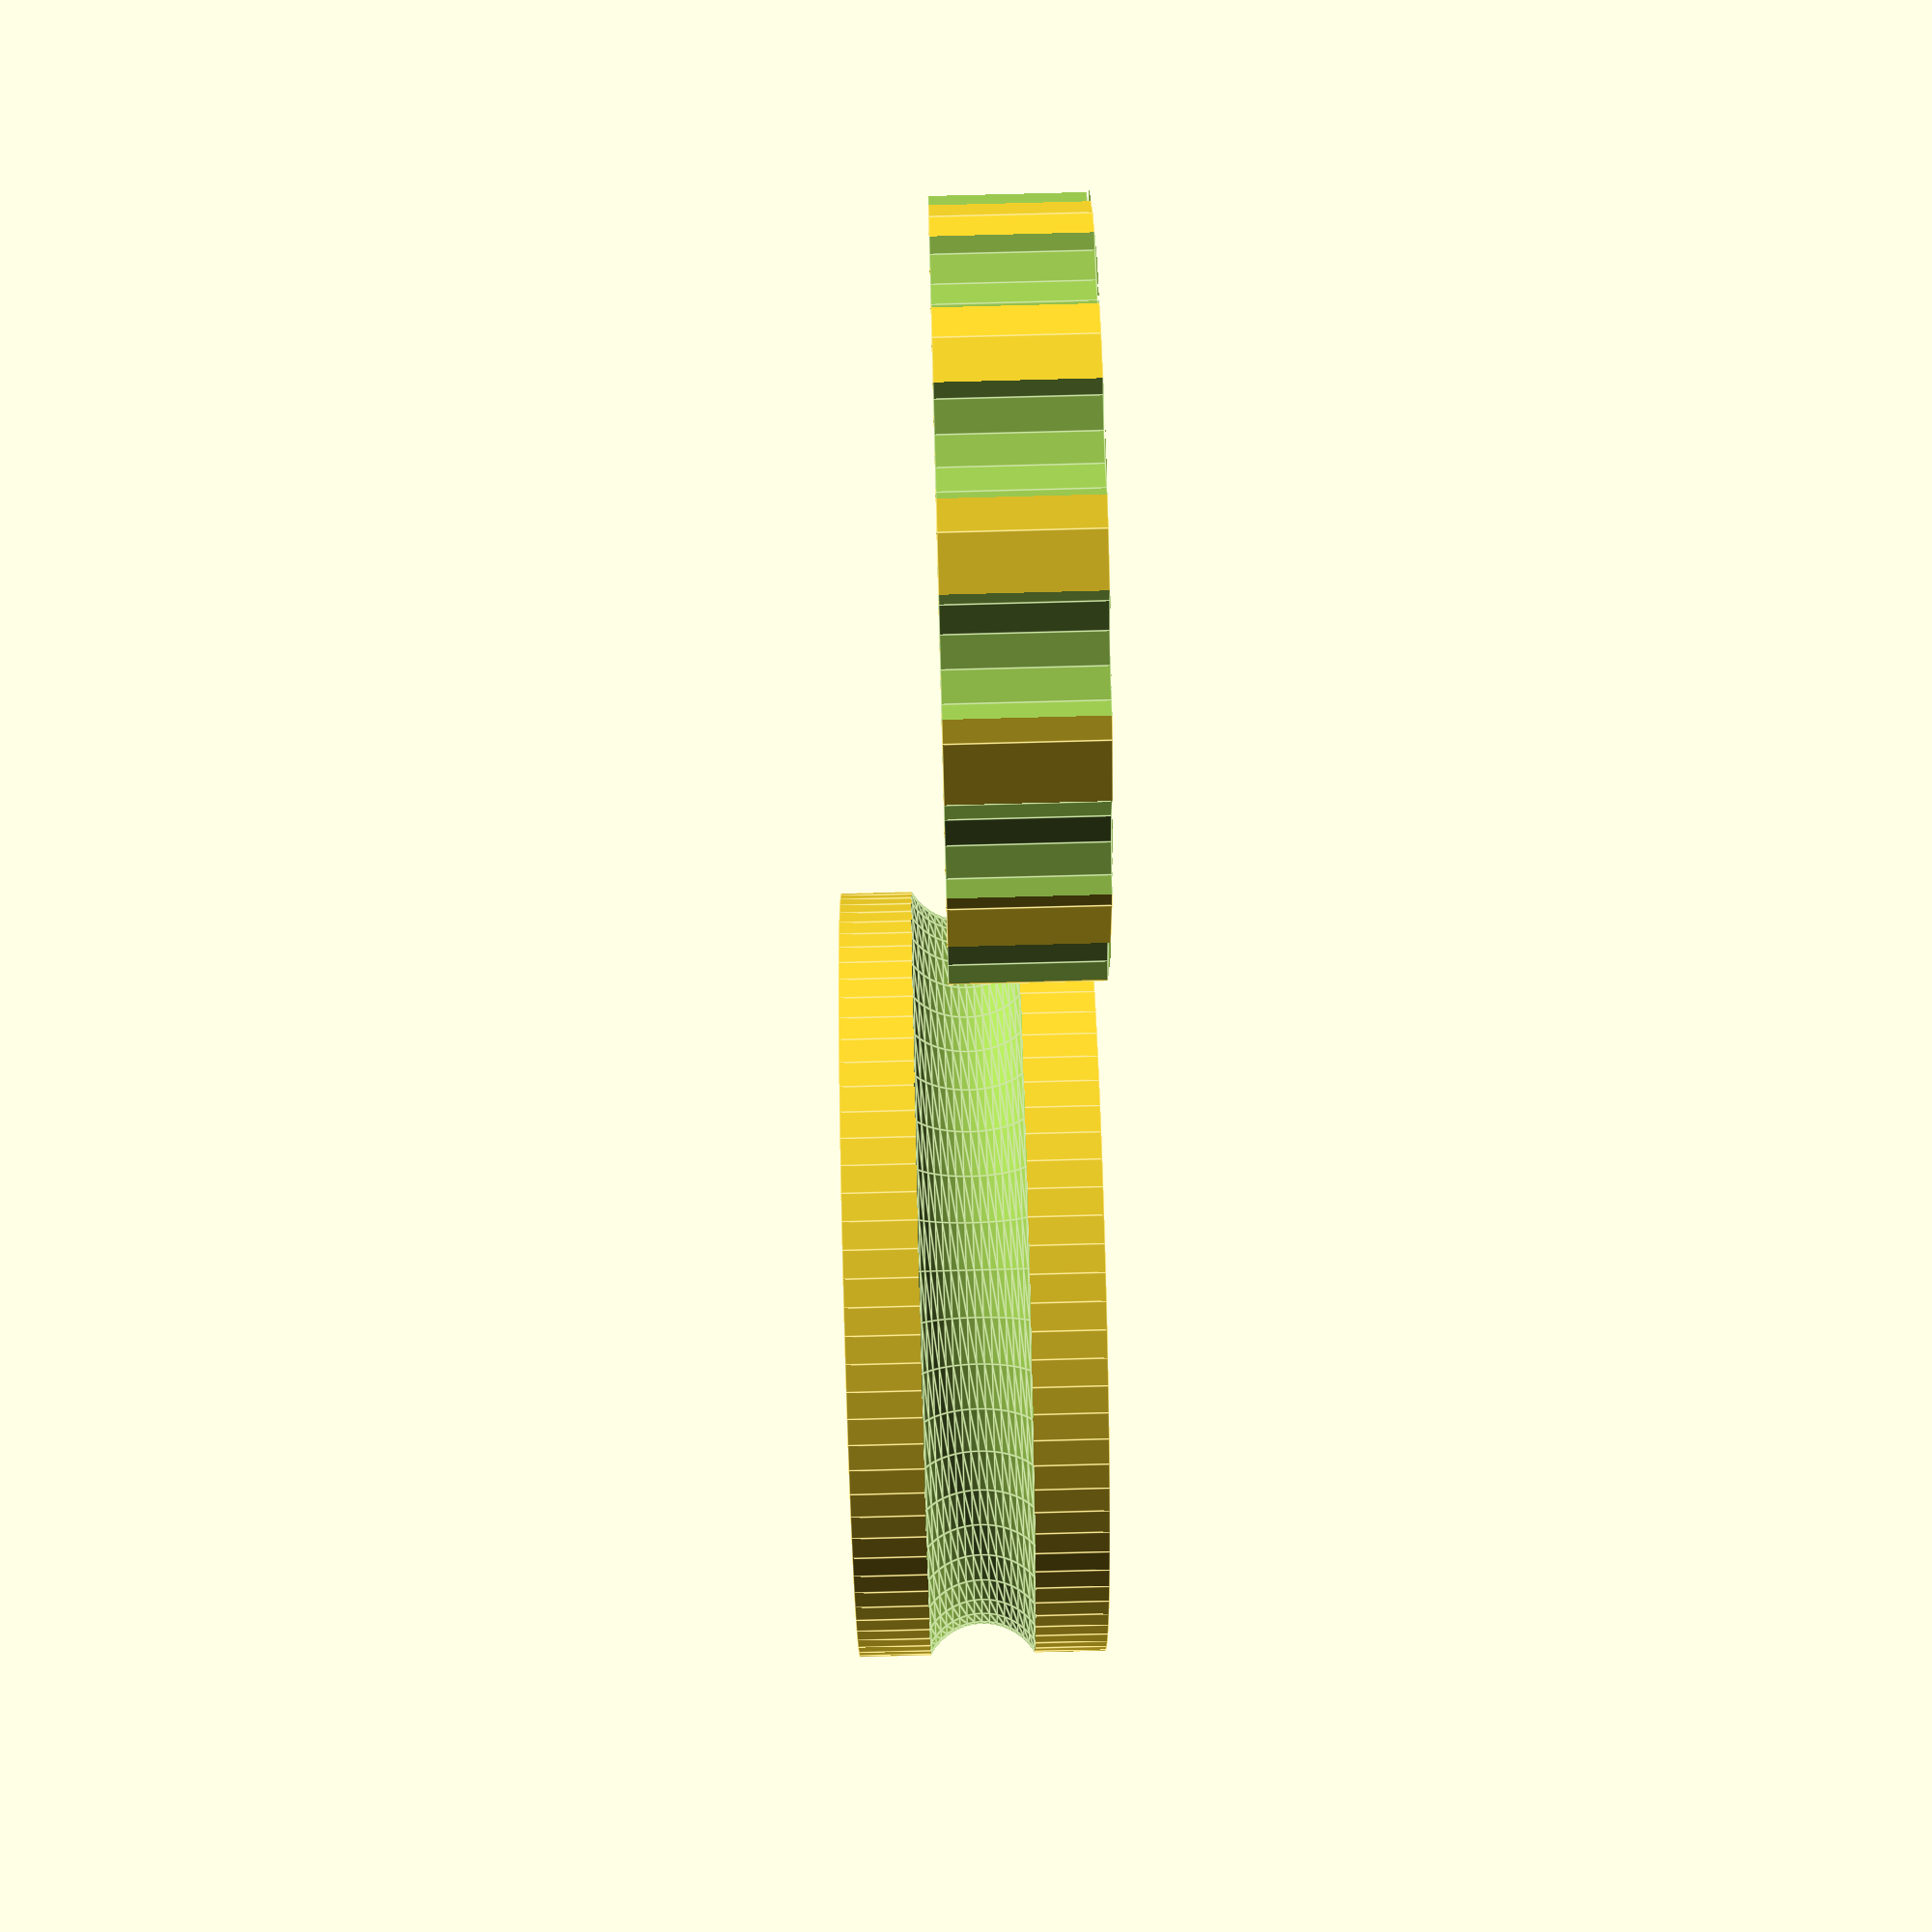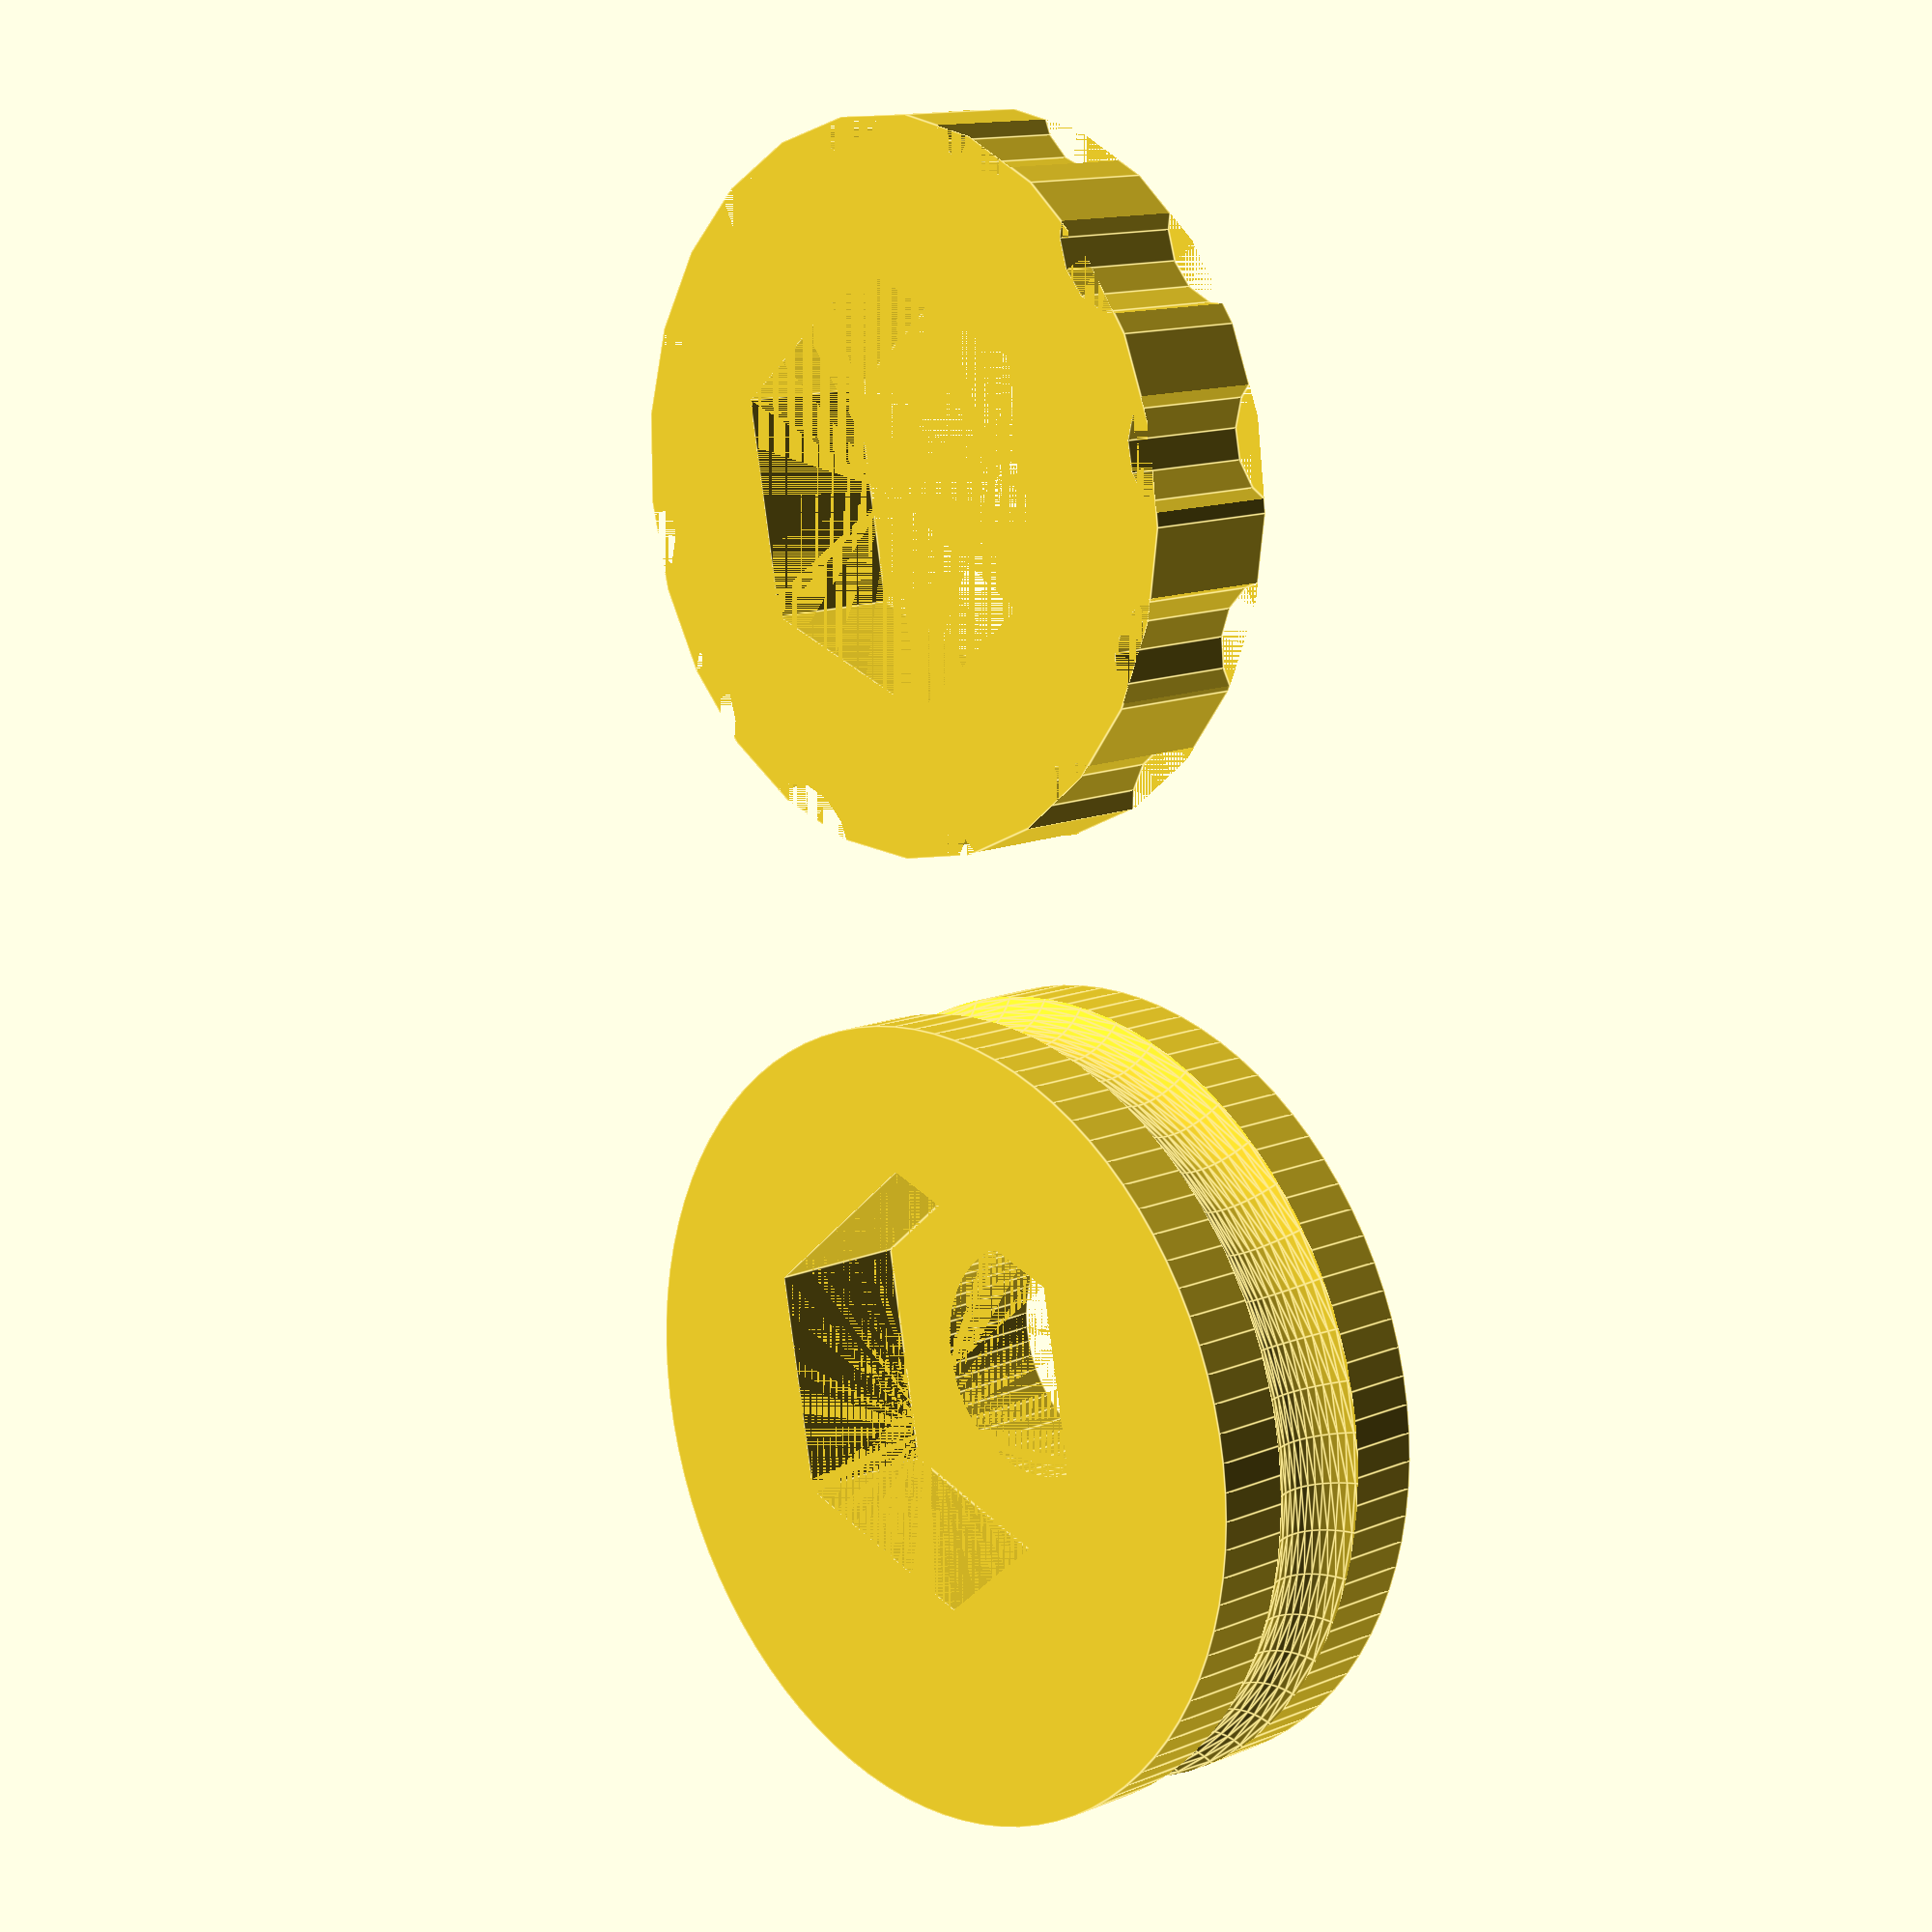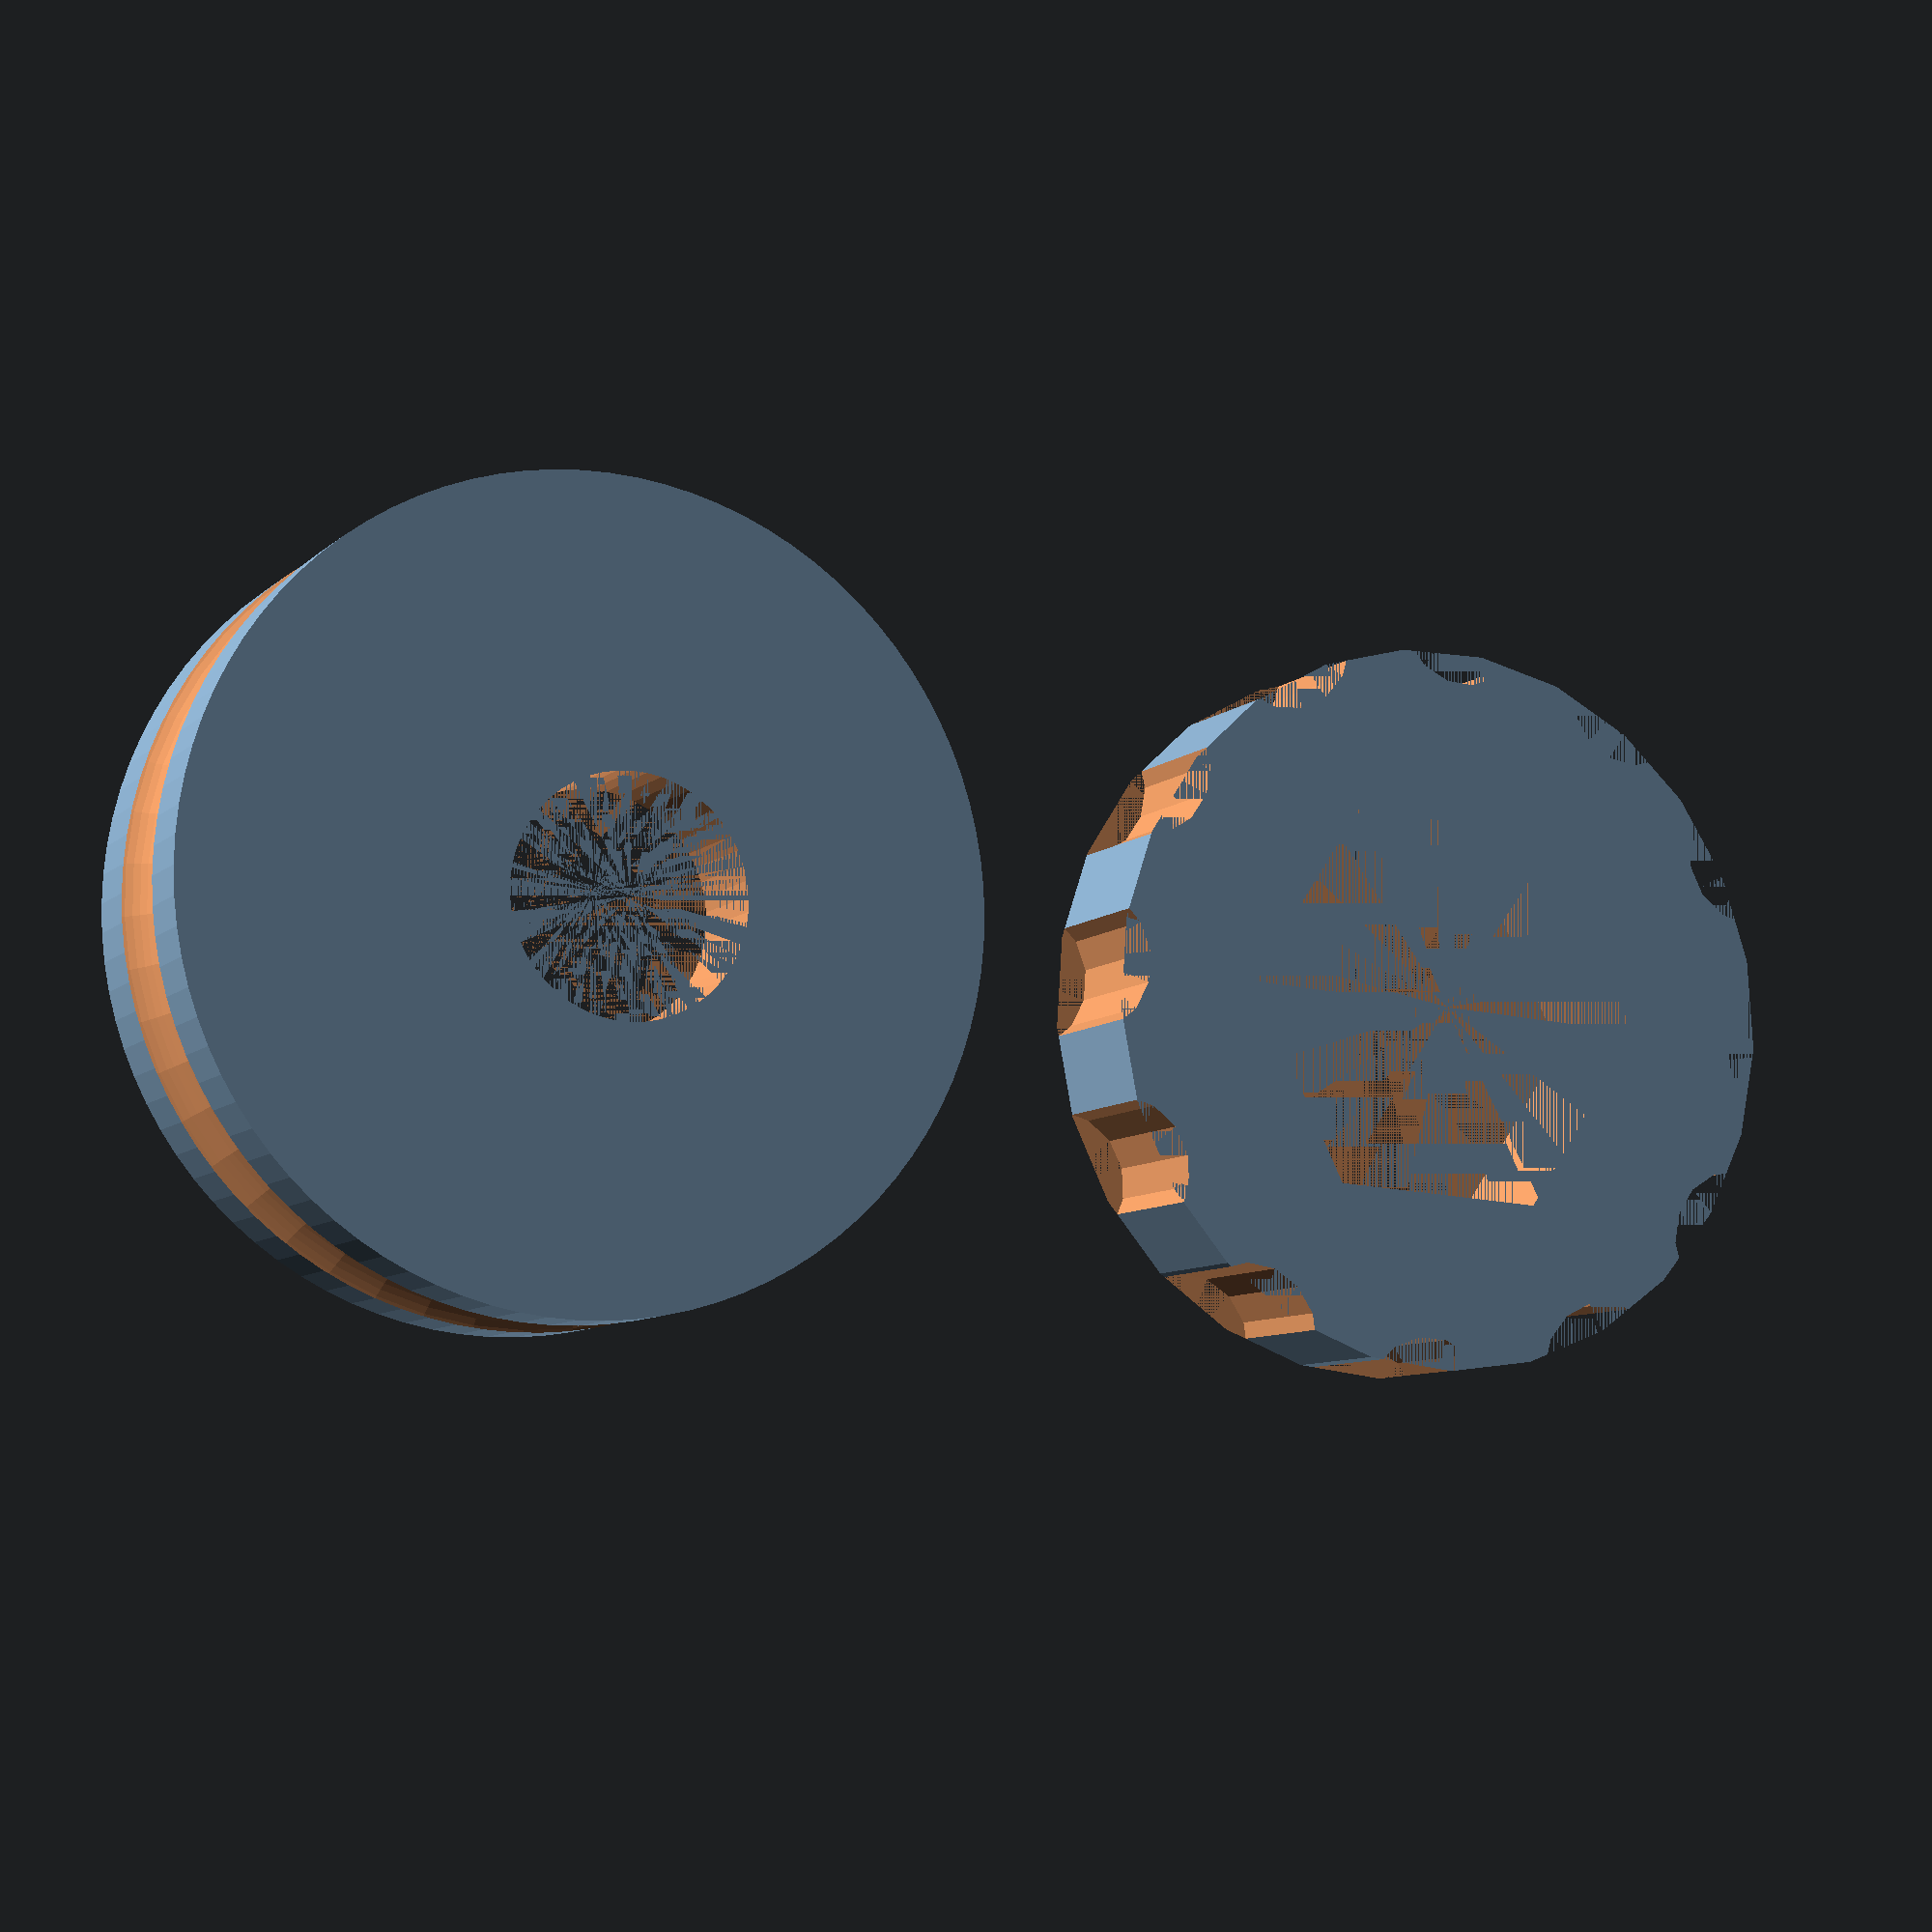
<openscad>
// To make eccentric head and knurled knob to fit on longworth chuck
// Glyn Cowles Dec 2017

// width across points of hex bolt
wBolt=12; 
// bolt diameter (for hole)
dBolt=6.5;
// bolt head height
hBolt=4; 
// total height
totHt=7; 
// outer diameter of O ring
oRingDiam=27; 
// thickness of O ring
oRingThickness=3.4; 
// resolution
$fn=50;
//-----------------------------------------------------------------

oRing(oRingDiam,oRingThickness,1); // outer Diam of O ring, thickness of ring, offset from centre
translate([25,0,0]) knob(20,hBolt,wBolt,12);
//-----------------------------------------------------------------
module oRing(oRingD,oRingT,off) {
oDiam=oRingD-oRingT/2;
difference() {
    cylinder(d=oDiam-oRingT,h=totHt,$fn=90);
    translate([off,0,totHt-hBolt]) cylinder(d=wBolt,h=hBolt,$fn=6);
    translate([off,0,0]) cylinder(d=dBolt,h=totHt,$fn=50);
    translate([0,0,totHt/2]) torus(oRingT,oRingD);
}
}
//-----------------------------------------------------------------
module torus(d1,dTh)
{
x=dTh/2 - d1/2 ;    
rotate_extrude(convexity = 10) 
translate([x, 0, 0])
circle(d = d1); 
}
//-----------------------------------------------------------------
module knob(totd,height,nutd,knurls) { // diameter,height,nut diam,no knurls

difference() {
    cylinder(h=height,r=totd/2,$fn=25);
    cylinder(h=height,r=nutd/2,$fn=6);
    for (r=[0:360/knurls:360]) {
        rotate([0,0,r]) translate([totd/1.8,0,0]) cylinder(h=height,r=(totd/5)/2,$fn=15);
    }
}
}
//-----------------------------------------------------------------

</openscad>
<views>
elev=279.3 azim=232.5 roll=88.5 proj=p view=edges
elev=347.0 azim=259.2 roll=46.4 proj=p view=edges
elev=8.1 azim=176.3 roll=155.6 proj=p view=wireframe
</views>
